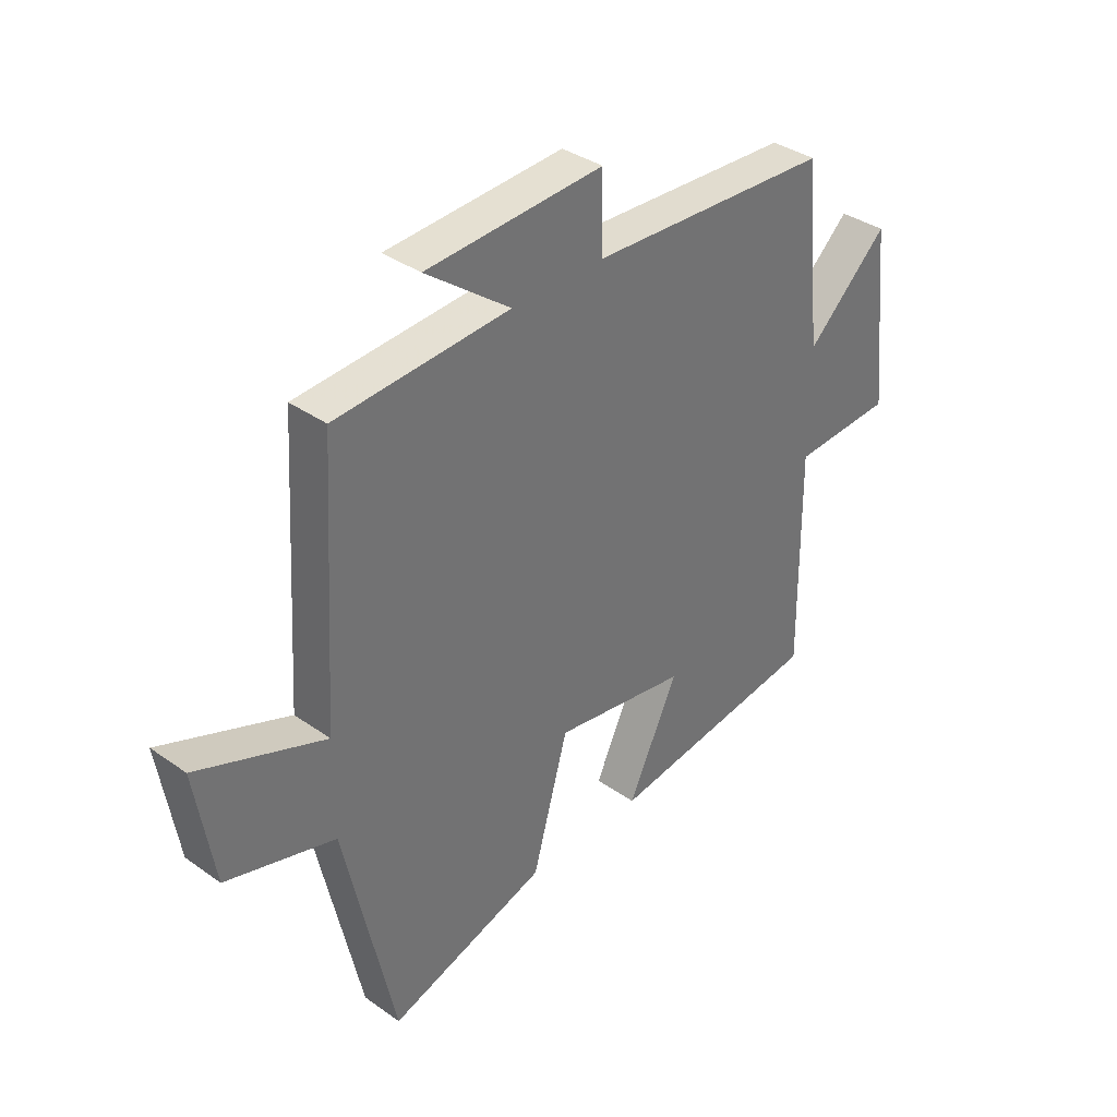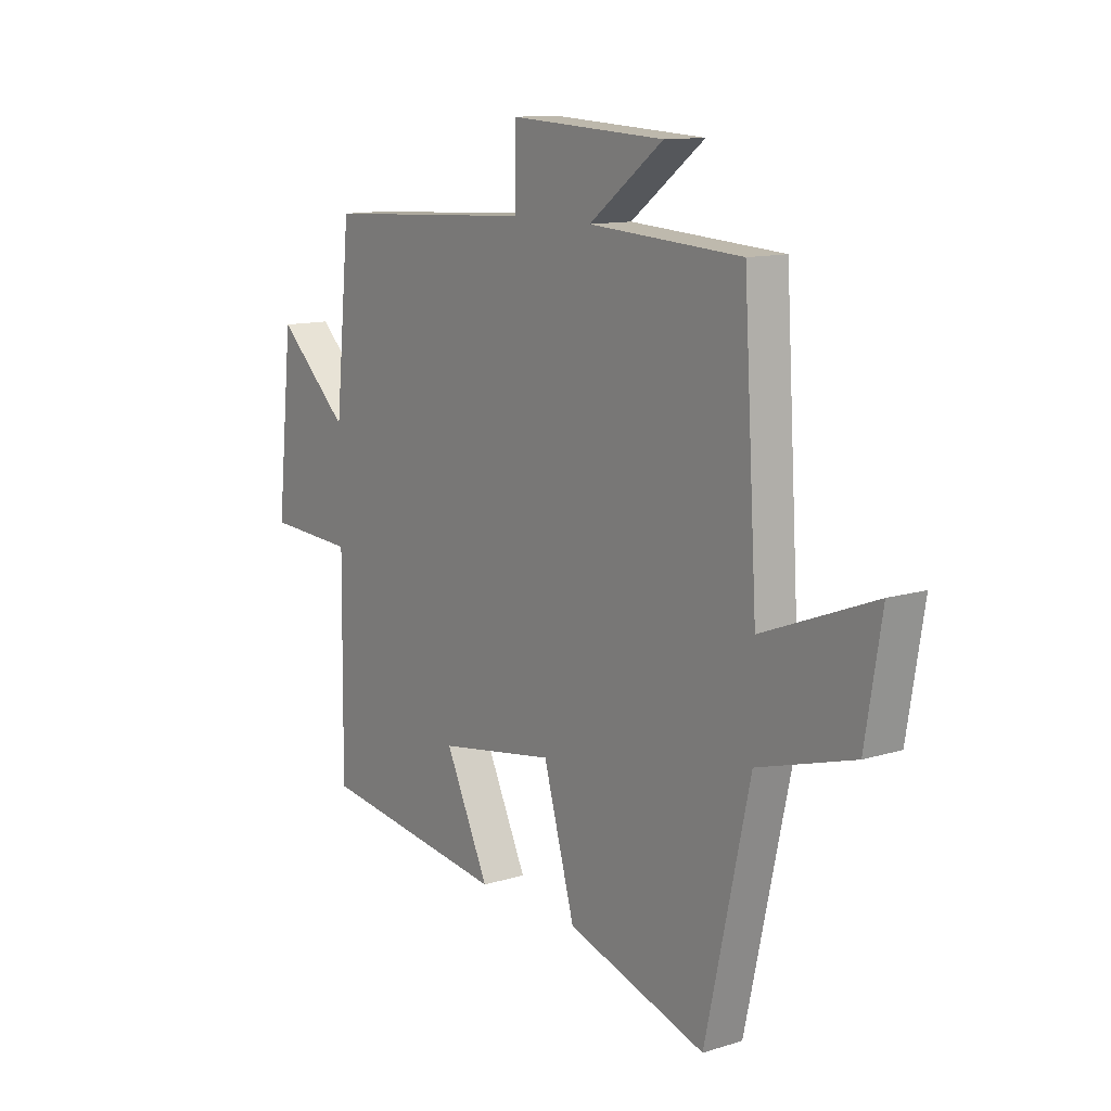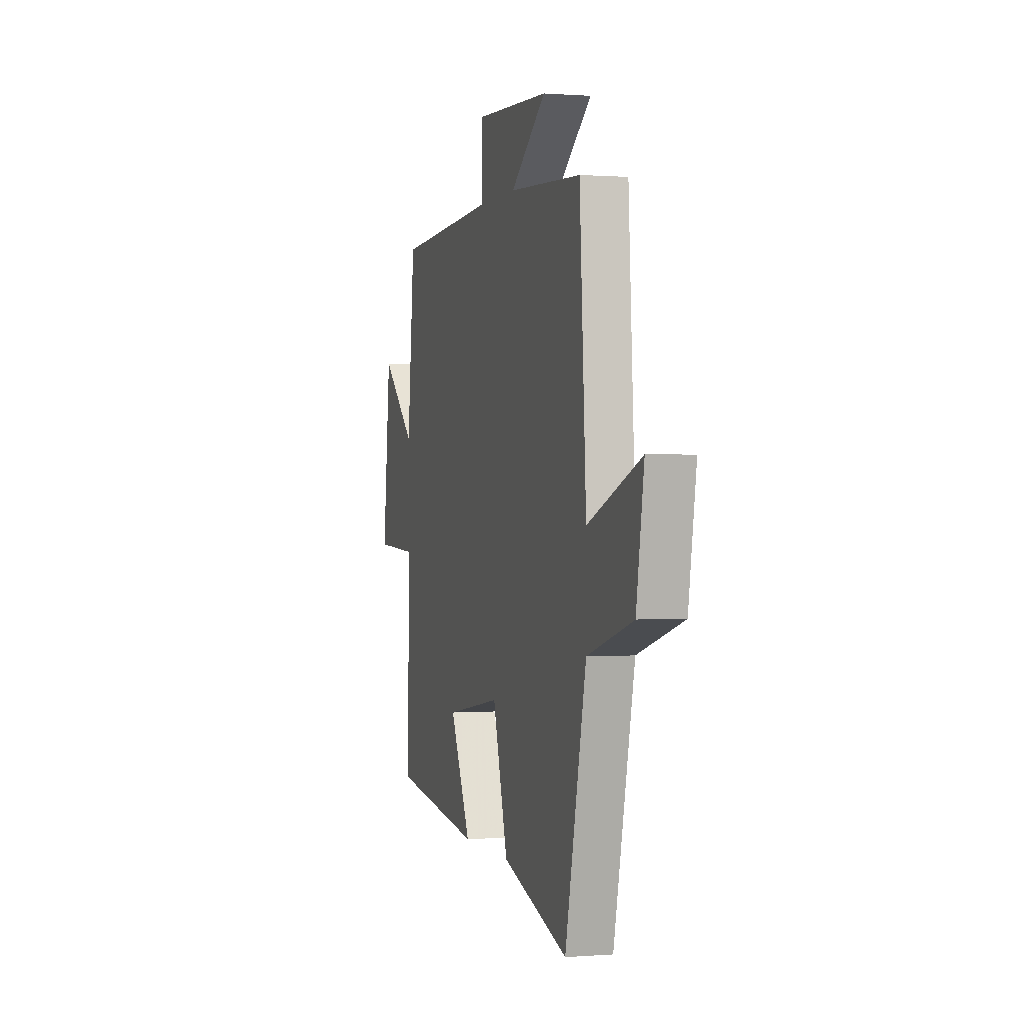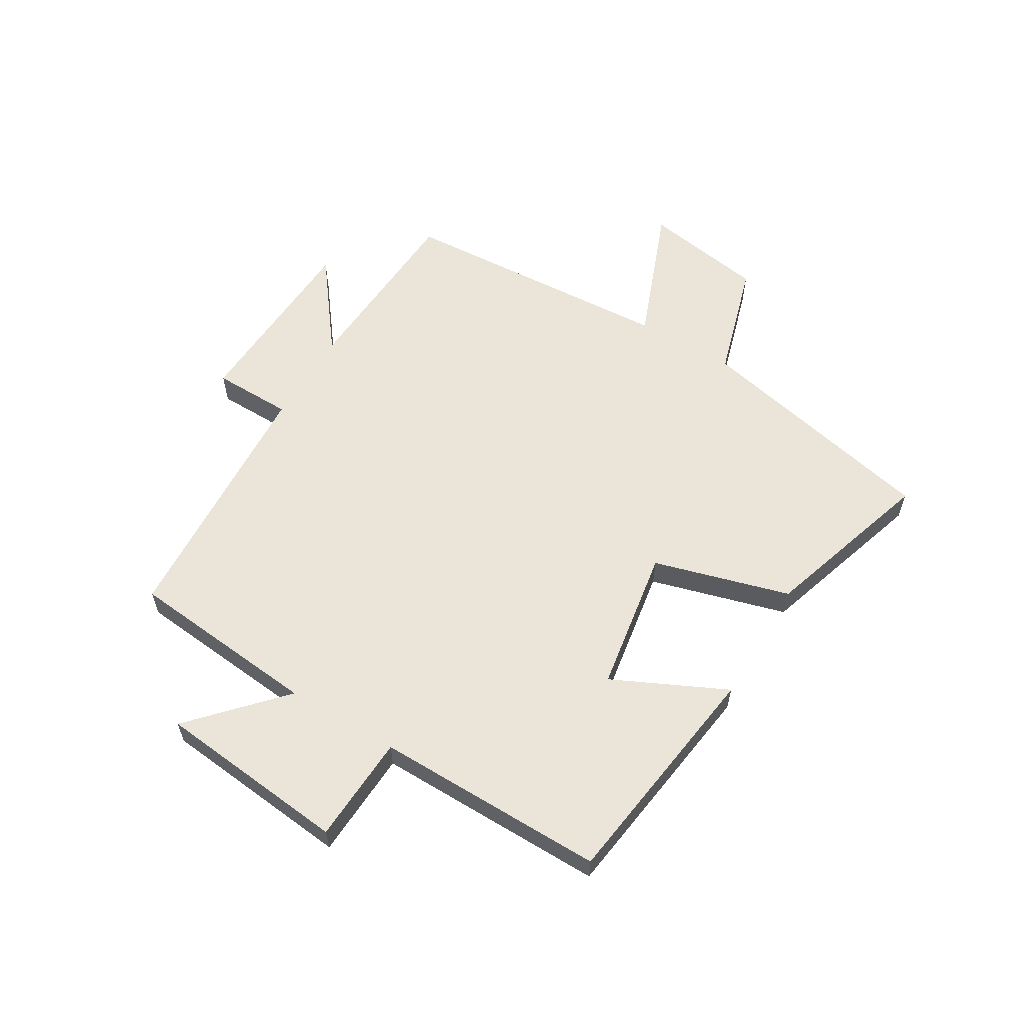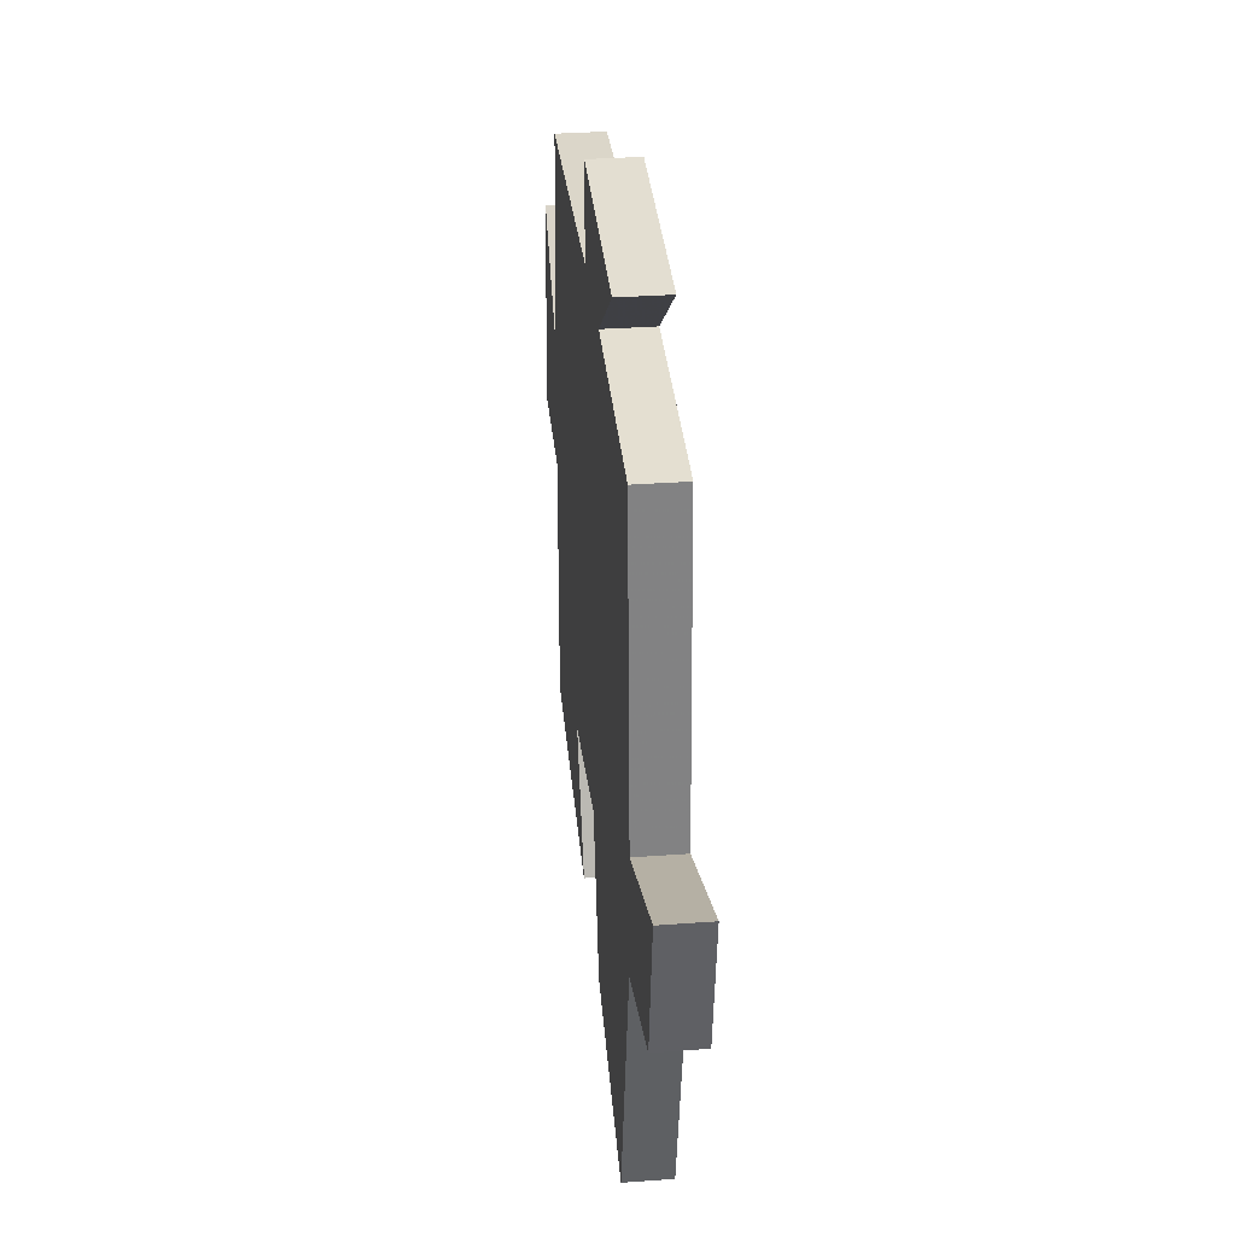
<metadata>
{"format":"obj","ext":"obj","renderer":"f3d","projection":"perspective","resolution":1024,"background":"white","views":[{"elev":36.3,"azim":-47.3,"up":"+Z"},{"elev":12.0,"azim":-126.3,"up":"+Z"},{"elev":0.2,"azim":-106.3,"up":"+Z"},{"elev":59.4,"azim":120.8,"up":"+Y"},{"elev":33.0,"azim":-95.8,"up":"+Z"}]}
</metadata>
<code>
v -0.407 0.07 -0.593
v -0.5 0.07 -0.171
v -0.701 0.07 -0.112
v -0.735 0.07 0.096
v -0.5 0.07 0.005
v -0.471 0.07 0.48
v -0.15 0.07 0.5
v -0.306 0.07 0.618
v 0.02 0.07 0.636
v 0.022 0.07 0.5
v 0.468 0.07 0.476
v 0.5 0.07 0.148
v 0.651 0.07 0.288
v 0.685 0.07 -0.04
v 0.5 0.07 -0.05
v 0.504 0.07 -0.445
v 0.106 0.07 -0.5
v 0.198 0.07 -0.306
v -0.048 0.07 -0.266
v -0.114 0.07 -0.5
v -0.407 0 -0.593
v -0.5 0 -0.171
v -0.701 0 -0.112
v -0.735 0 0.096
v -0.5 0 0.005
v -0.471 0 0.48
v -0.15 0 0.5
v -0.306 0 0.618
v 0.02 0 0.636
v 0.022 0 0.5
v 0.468 0 0.476
v 0.5 0 0.148
v 0.651 0 0.288
v 0.685 0 -0.04
v 0.5 0 -0.05
v 0.504 0 -0.445
v 0.106 0 -0.5
v 0.198 0 -0.306
v -0.048 0 -0.266
v -0.114 0 -0.5
f 19 20 1 2
f 3 4 5
f 2 3 5
f 19 2 5
f 18 19 5
f 15 16 17 18
f 5 6 7
f 18 5 7
f 15 18 7
f 12 13 14 15
f 12 15 7
f 11 12 7
f 10 11 7
f 7 8 9 10
f 22 21 40 39
f 25 24 23
f 25 23 22
f 25 22 39
f 25 39 38
f 38 37 36 35
f 27 26 25
f 27 25 38
f 27 38 35
f 35 34 33 32
f 27 35 32
f 27 32 31
f 27 31 30
f 30 29 28 27
f 1 21 22 2
f 2 22 23 3
f 3 23 24 4
f 4 24 25 5
f 5 25 26 6
f 6 26 27 7
f 7 27 28 8
f 8 28 29 9
f 9 29 30 10
f 10 30 31 11
f 11 31 32 12
f 12 32 33 13
f 13 33 34 14
f 14 34 35 15
f 15 35 36 16
f 16 36 37 17
f 17 37 38 18
f 18 38 39 19
f 19 39 40 20
f 20 40 21 1

</code>
